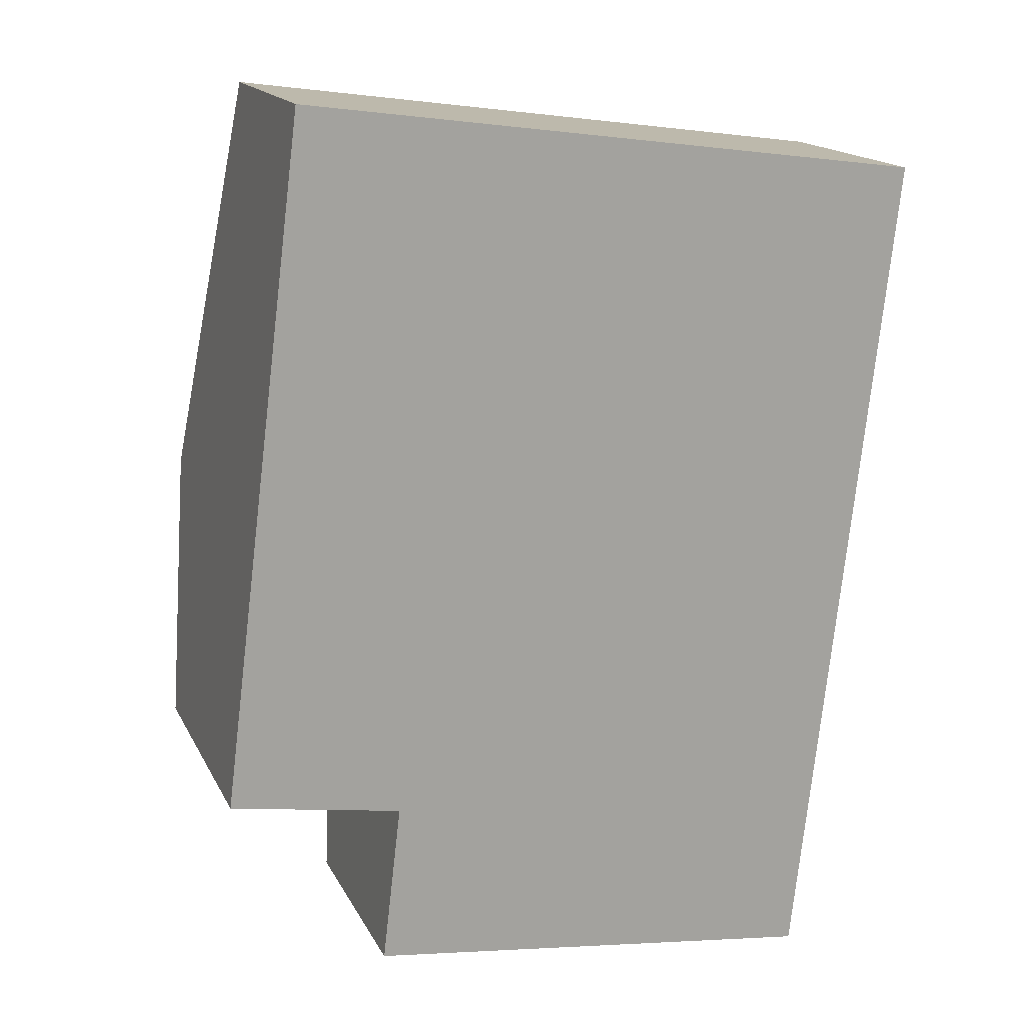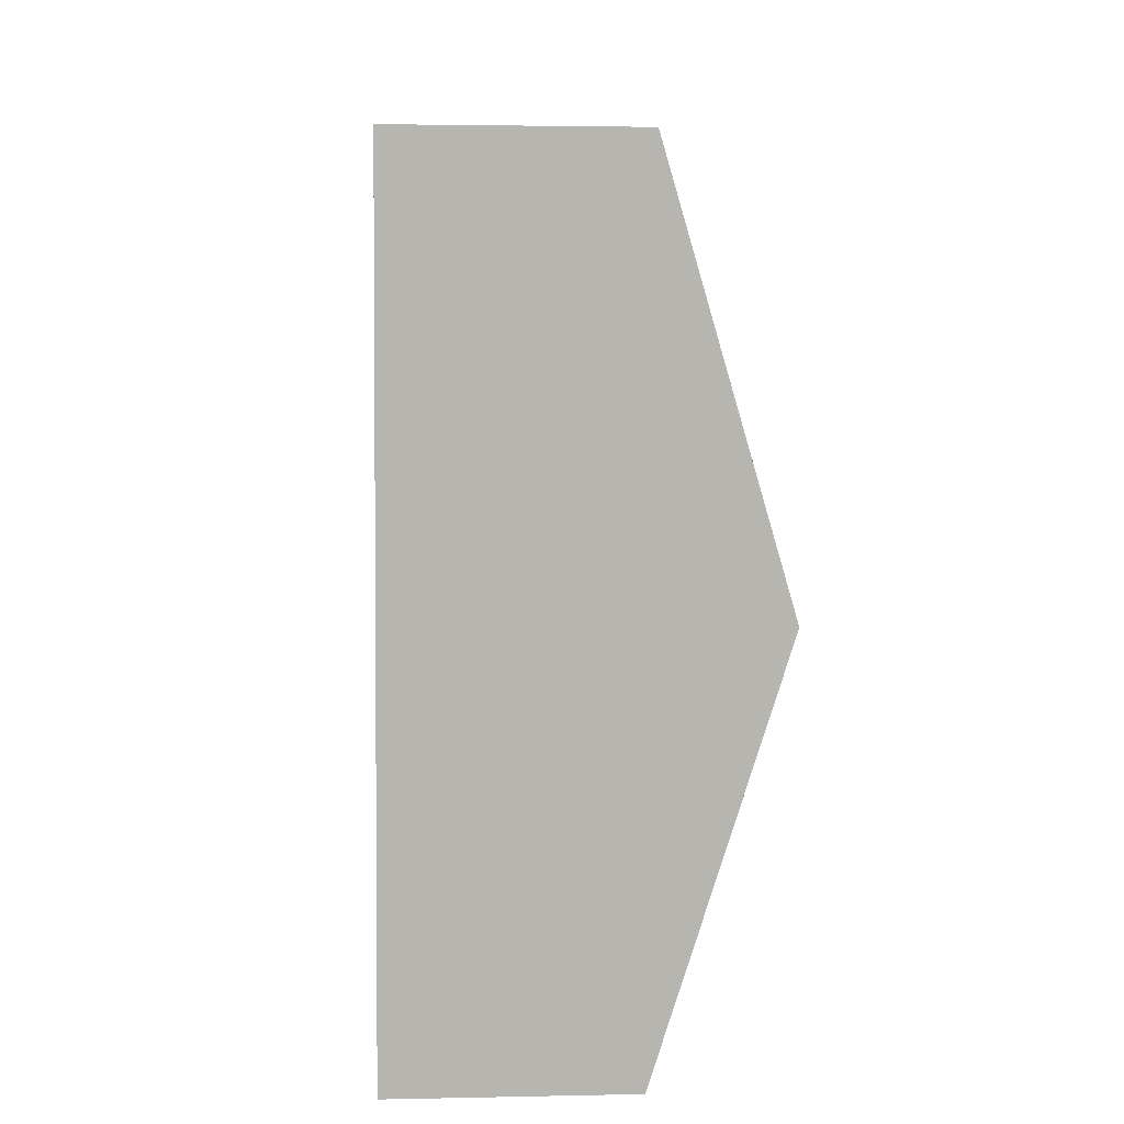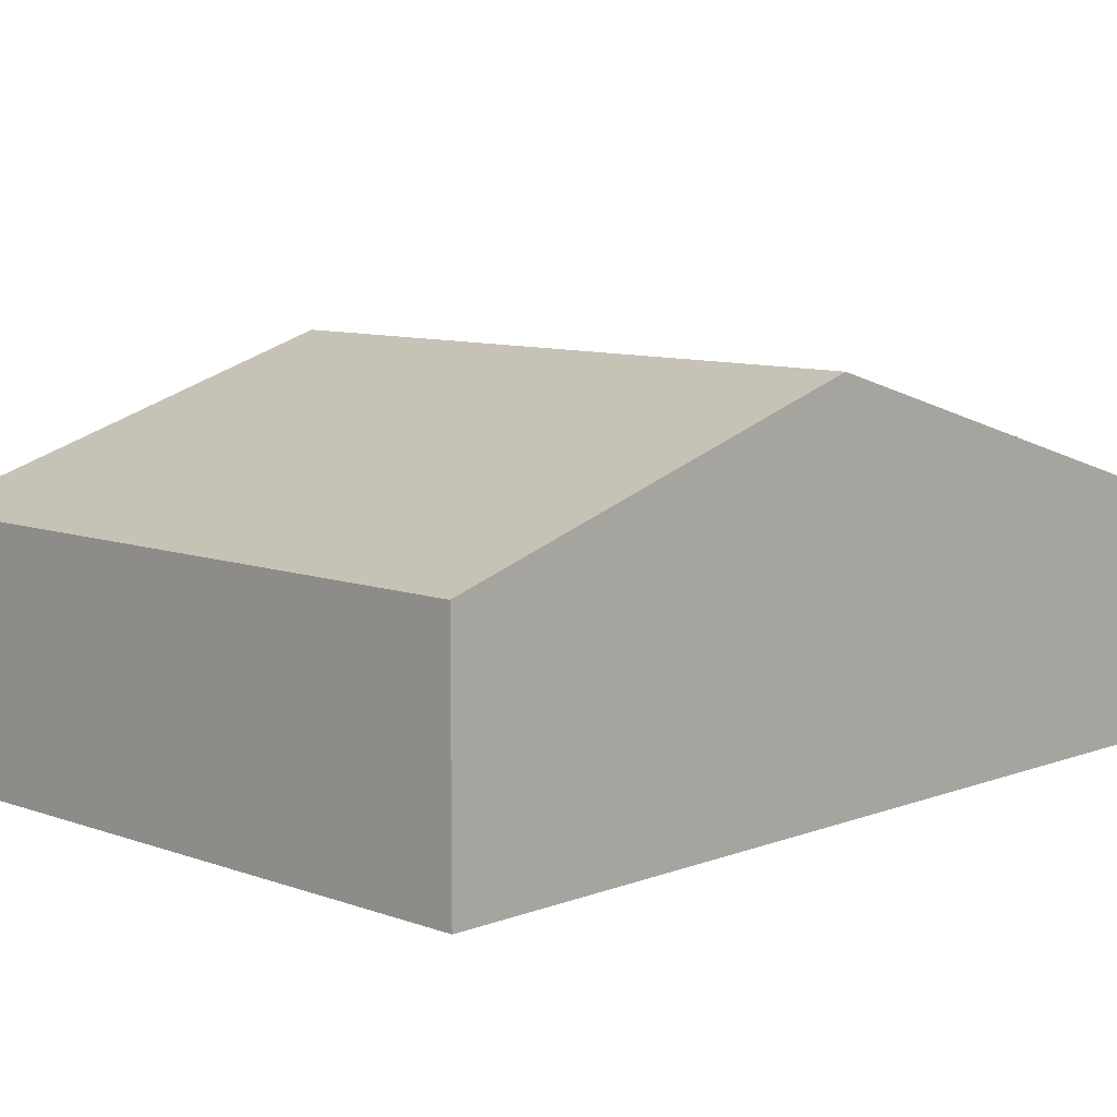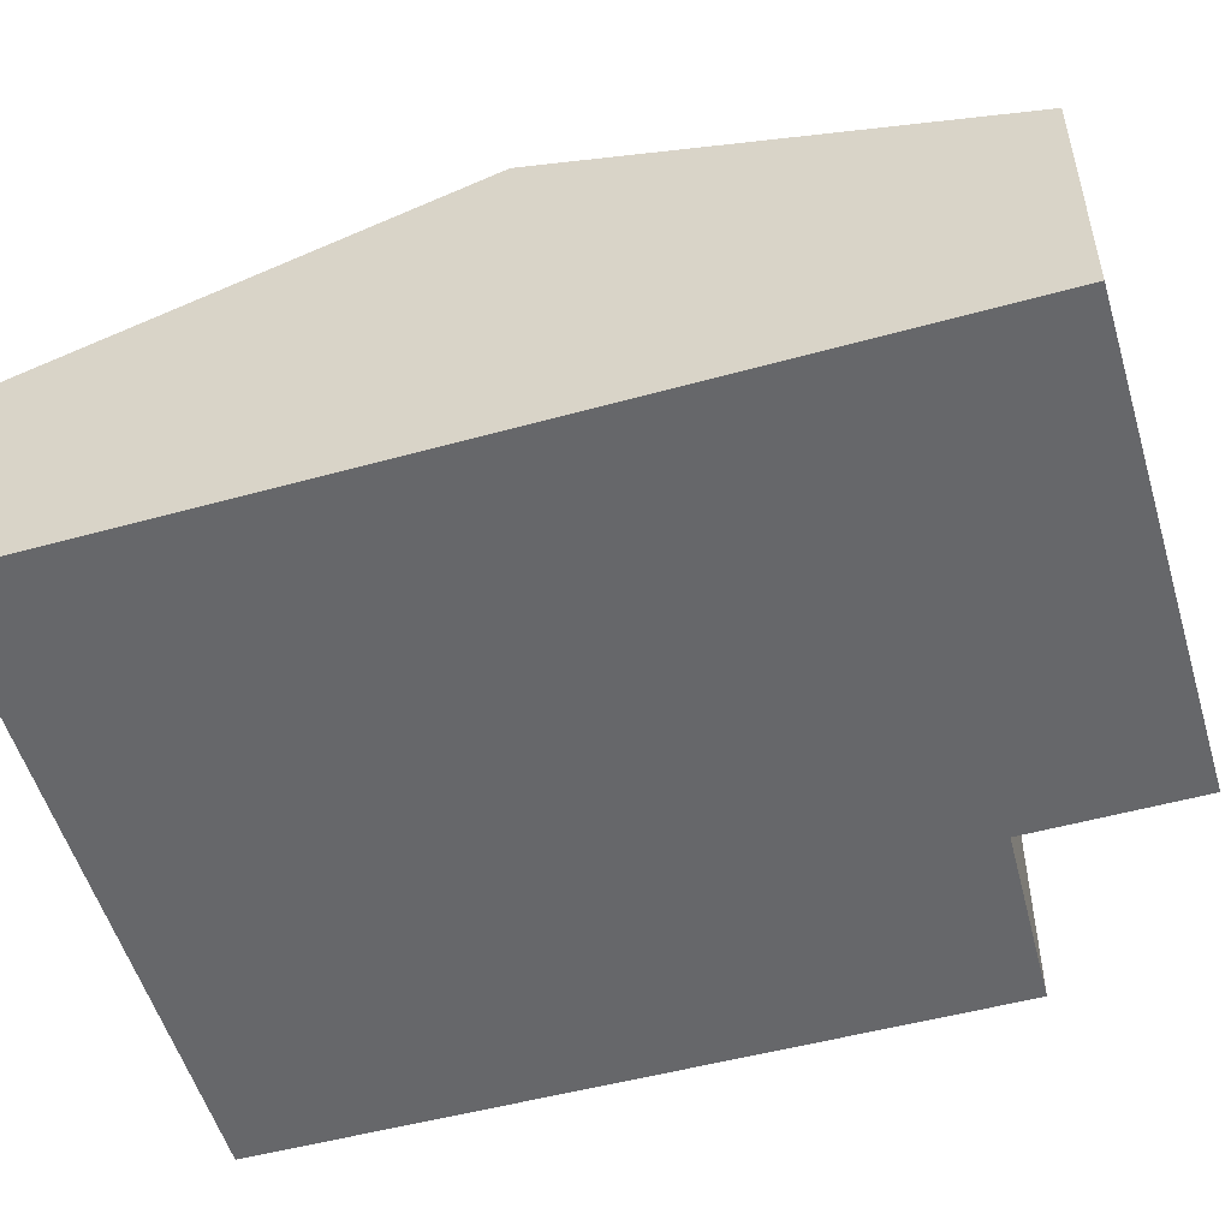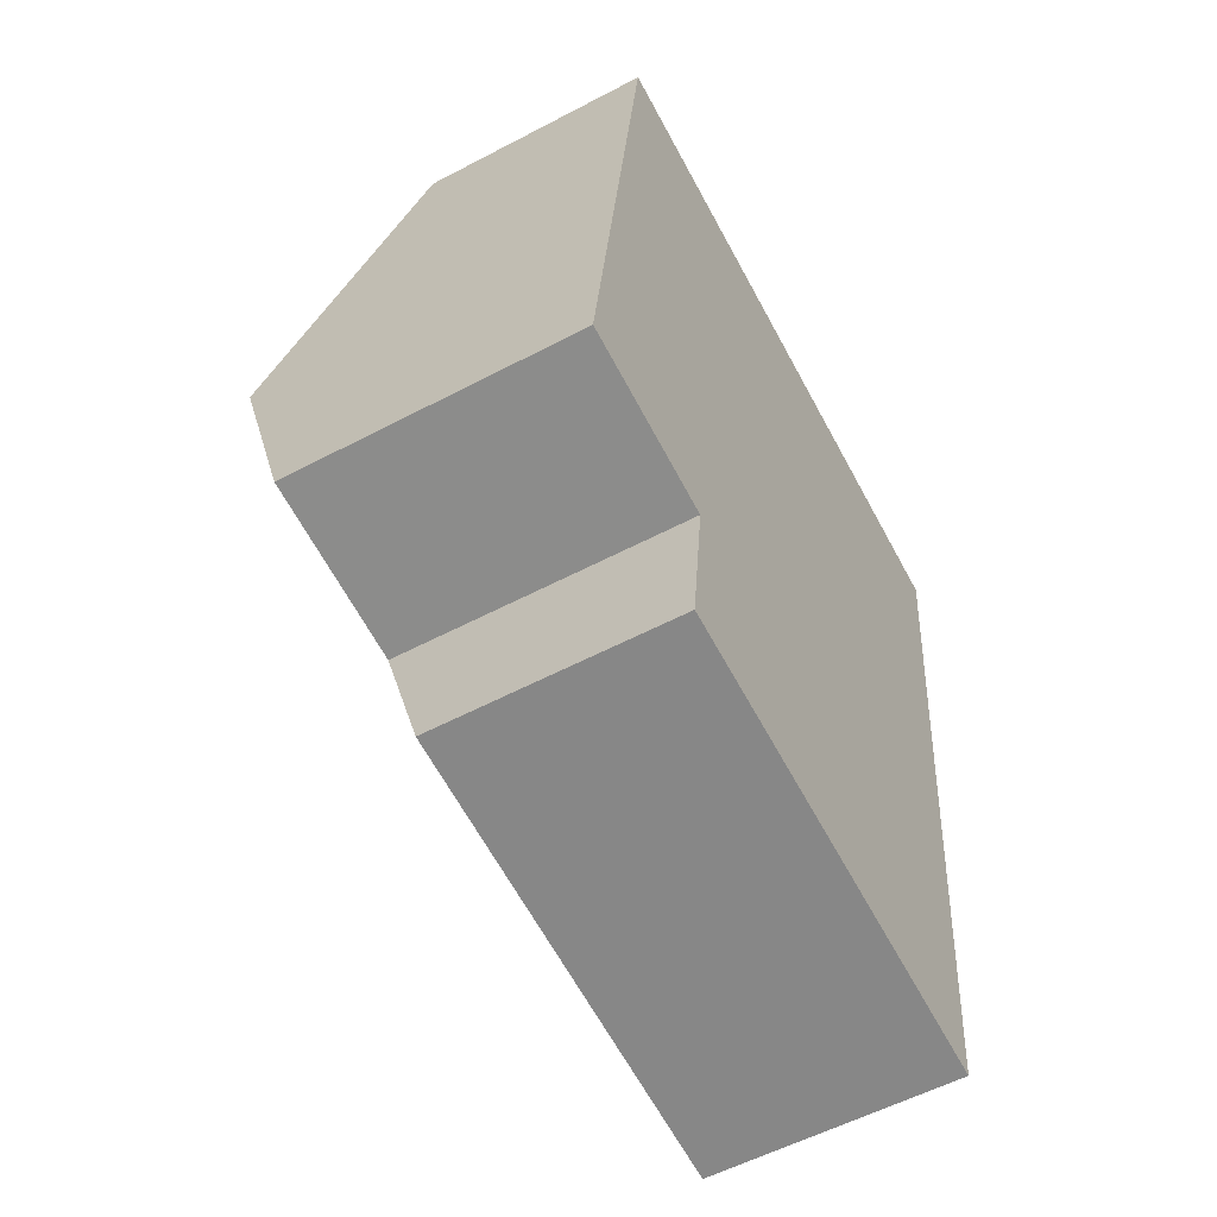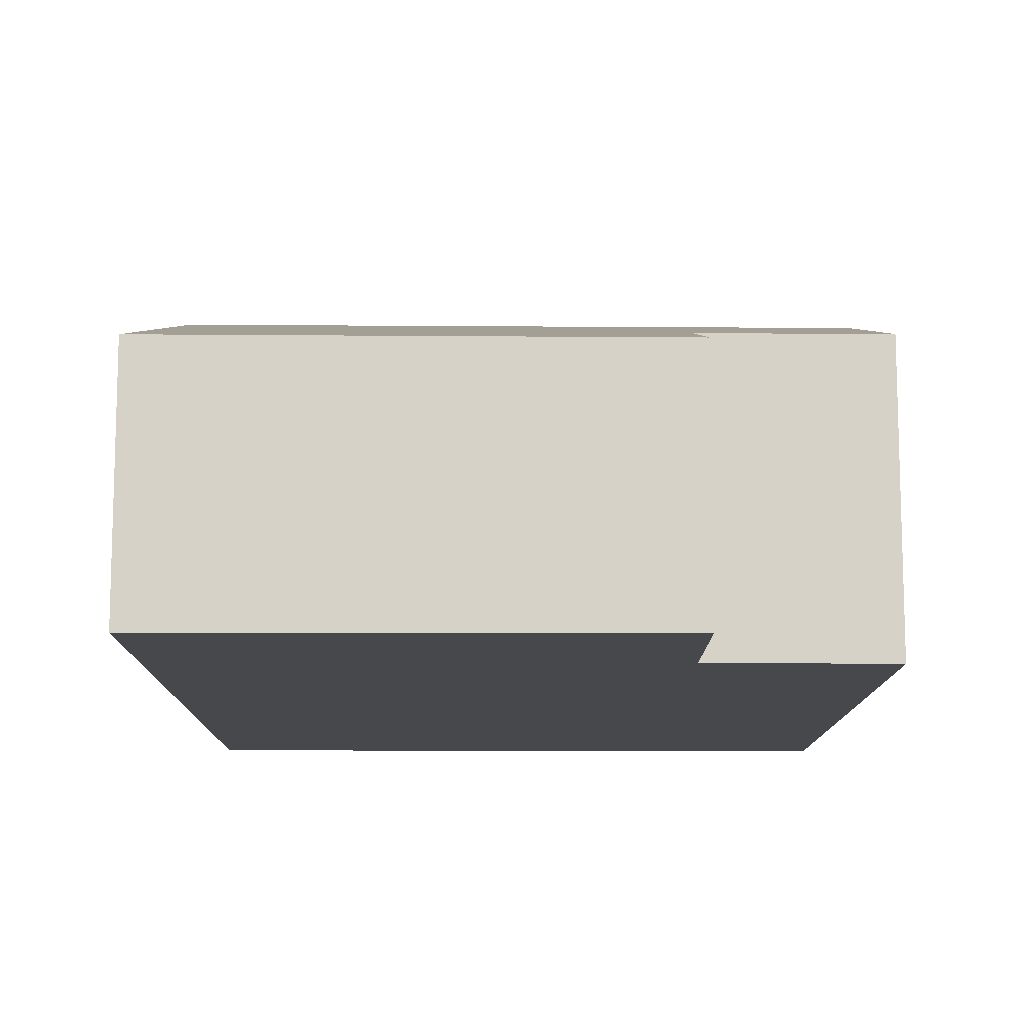
<metadata>
{"format":"obj","ext":"obj","renderer":"f3d","projection":"perspective","resolution":1024,"background":"white","views":[{"elev":16.2,"azim":-19.2,"up":"+Z"},{"elev":2.6,"azim":85.7,"up":"+Z"},{"elev":9.1,"azim":51.5,"up":"+Y"},{"elev":-52.2,"azim":113.3,"up":"+Y"},{"elev":-56.7,"azim":-61.2,"up":"+Z"},{"elev":-11.6,"azim":-173.5,"up":"+Y"}]}
</metadata>
<code>
v  1.082 1.659 -1.316
v  4.676 2.573 1.239
v  4.334 1.672 -1.707
v  1.214 2.002 -0.195
v  0.228 2.573 1.83
v  0 2.012 1.232e-16
v  5.021 1.665 4.207
v  0.598 1.665 4.795
v  4.334 1.045e-16 -1.707
v  1.082 8.058e-17 -1.316
v  0 0 0
v  1.214 1.194e-17 -0.195
v  0.228 -1.121e-16 1.83
v  0.598 -2.936e-16 4.795
v  5.021 -2.576e-16 4.207
v  4.676 -7.587e-17 1.239
g defaultobject
f 1 2 3
f 2 1 4
f 2 4 5
f 5 4 6
f 5 7 2
f 7 5 8
f 9 1 3
f 1 9 10
f 4 11 6
f 11 4 12
f 1 12 4
f 12 1 10
f 11 5 6
f 5 11 8
f 8 11 13
f 8 13 14
f 14 7 8
f 7 14 15
f 2 9 3
f 9 2 16
f 16 2 7
f 16 7 15
f 13 15 14
f 15 13 16
f 16 13 11
f 16 11 12
f 16 12 9
f 9 12 10

</code>
